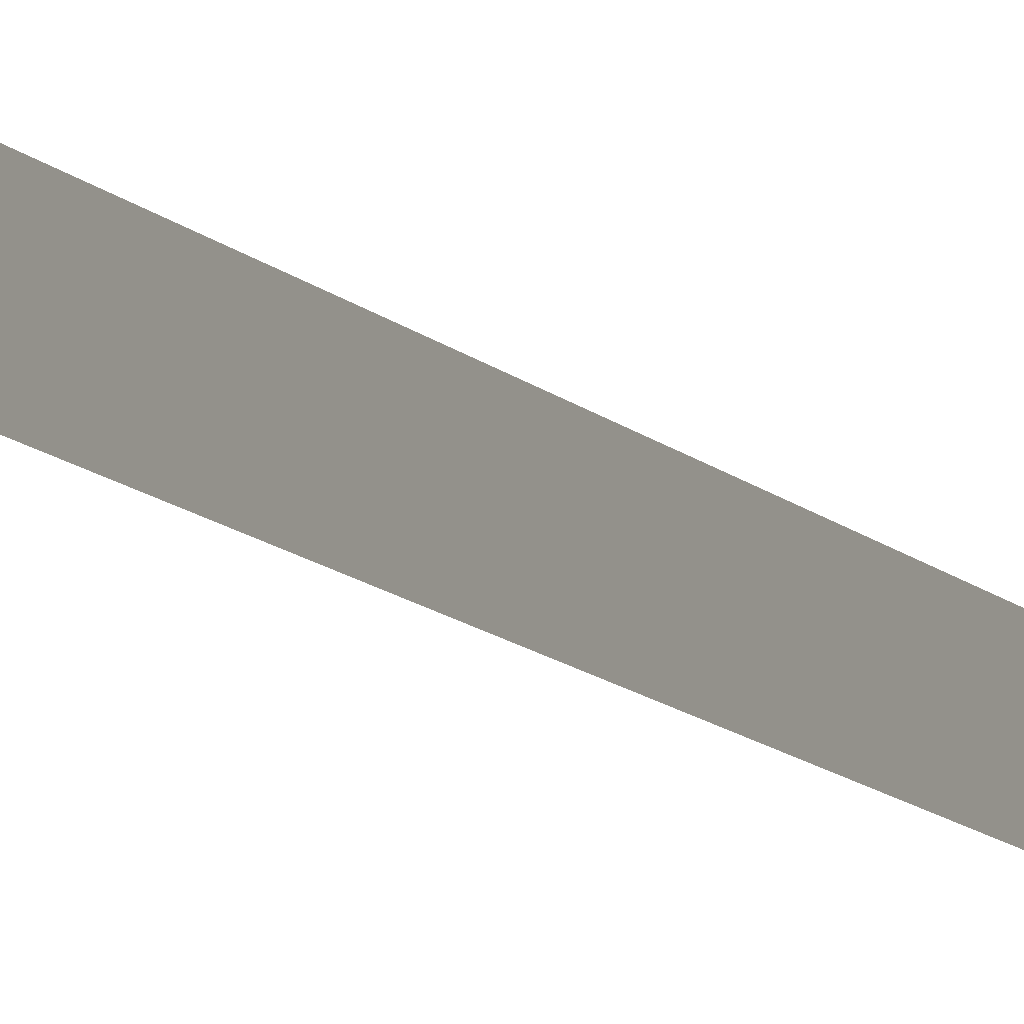
<metadata>
{"format":"obj","ext":"obj","renderer":"f3d","projection":"perspective","resolution":1024,"background":"white","views":[{"elev":-11.5,"azim":-155.1,"up":"+Y"}]}
</metadata>
<code>
o Curve_Mesh_Curve_Mesh.001
v 0.403 -0.1005 -18.36
v 0.403 0.3995 -18.36
v 0.403 0.3995 -1.151
v 0.403 -0.1005 -1.151
v -0.403 -0.1005 -18.36
v -0.403 0.3995 -18.36
v -0.403 0.3995 -1.151
v -0.403 -0.1005 -1.151
v -0.403 -0.1005 -18.36
v -0.403 -0.1005 -1.151
v -0.403 0.3995 -1.151
v -0.403 0.3995 -18.36
v 0.403 -0.1005 -18.36
v 0.403 -0.1005 -1.151
v 0.403 0.3995 -1.151
v 0.403 0.3995 -18.36
v 1.151 0.3995 -1.151
v 1.151 0.3995 -1.106
v 1.151 -0.1005 -1.106
v 1.151 -0.1005 -1.151
v 1.151 0.3995 -0.9806
v 1.151 -0.1005 -0.9806
v 1.151 0.3995 -0.7914
v 1.151 -0.1005 -0.7914
v 1.151 0.3995 -0.5543
v 1.151 -0.1005 -0.5543
v 1.151 0.3995 -0.2852
v 1.151 -0.1005 -0.2852
v 1.151 0.3995 -4.5e-05
v 1.151 -0.1005 -4.5e-05
v 1.151 0.3995 0.2851
v 1.151 -0.1005 0.2851
v 1.151 0.3995 0.5542
v 1.151 -0.1005 0.5542
v 1.151 0.3995 0.7913
v 1.151 -0.1005 0.7913
v 1.151 0.3995 0.9805
v 1.151 -0.1005 0.9805
v 1.151 0.3995 1.106
v 1.151 -0.1005 1.106
v 1.151 0.3995 1.151
v 1.151 -0.1005 1.151
v 1.147 0.3995 1.151
v 1.147 -0.1005 1.151
v 1.136 0.3995 1.151
v 1.136 -0.1005 1.151
v 1.12 0.3995 1.151
v 1.12 -0.1005 1.151
v 1.099 0.3995 1.151
v 1.099 -0.1005 1.151
v 1.076 0.3995 1.151
v 1.076 -0.1005 1.151
v 1.051 0.3995 1.151
v 1.051 -0.1005 1.151
v 1.026 0.3995 1.151
v 1.026 -0.1005 1.151
v 1.002 0.3995 1.151
v 1.002 -0.1005 1.151
v 0.9814 0.3995 1.151
v 0.9814 -0.1005 1.151
v 0.9648 0.3995 1.151
v 0.9648 -0.1005 1.151
v 0.9538 0.3995 1.151
v 0.9538 -0.1005 1.151
v 0.9499 0.3995 1.151
v 0.9499 -0.1005 1.151
v 0.9499 0.3995 1.106
v 0.9499 -0.1005 1.106
v 0.9499 0.3995 0.9805
v 0.9499 -0.1005 0.9805
v 0.9499 0.3995 0.7913
v 0.9499 -0.1005 0.7913
v 0.9499 0.3995 0.5542
v 0.9499 -0.1005 0.5542
v 0.9499 0.3995 0.2851
v 0.9499 -0.1005 0.2851
v 0.9499 0.3995 -4.5e-05
v 0.9499 -0.1005 -4.5e-05
v 1.151 0.3995 -1.151
v 1.151 0.3995 -1.106
v 1.151 -0.1005 -1.106
v 1.151 -0.1005 -1.151
v 0.9499 0.3995 -0.2852
v 0.9499 -0.1005 -0.2852
v 1.151 0.3995 -0.9806
v 1.151 -0.1005 -0.9806
v 0.9499 0.3995 -0.5543
v 0.9499 -0.1005 -0.5543
v 1.151 0.3995 -0.7914
v 1.151 -0.1005 -0.7914
v 0.9499 0.3995 -0.7914
v 0.9499 -0.1005 -0.7914
v 1.151 0.3995 -0.5543
v 1.151 -0.1005 -0.5543
v 0.9499 0.3995 -0.9806
v 0.9499 -0.1005 -0.9806
v 1.151 0.3995 -0.2852
v 1.151 -0.1005 -0.2852
v 0.9499 0.3995 -1.106
v 0.9499 -0.1005 -1.106
v 1.151 0.3995 -4.5e-05
v 1.151 -0.1005 -4.5e-05
v 0.9499 0.3995 -1.151
v 0.9499 -0.1005 -1.151
v 1.151 0.3995 0.2851
v 1.151 -0.1005 0.2851
v 0.9538 0.3995 -1.151
v 0.9538 -0.1005 -1.151
v 1.151 0.3995 0.5542
v 1.151 -0.1005 0.5542
v 0.9648 0.3995 -1.151
v 0.9648 -0.1005 -1.151
v 1.151 0.3995 0.7913
v 1.151 -0.1005 0.7913
v 0.9814 0.3995 -1.151
v 0.9814 -0.1005 -1.151
v 1.151 0.3995 0.9805
v 1.151 -0.1005 0.9805
v 1.002 0.3995 -1.151
v 1.002 -0.1005 -1.151
v 1.151 0.3995 1.106
v 1.151 -0.1005 1.106
v 1.026 0.3995 -1.151
v 1.026 -0.1005 -1.151
v 1.151 0.3995 1.151
v 1.151 -0.1005 1.151
v 1.051 0.3995 -1.151
v 1.051 -0.1005 -1.151
v 1.106 0.3995 1.151
v 1.106 -0.1005 1.151
v 1.076 0.3995 -1.151
v 1.076 -0.1005 -1.151
v 0.9808 0.3995 1.151
v 0.9808 -0.1005 1.151
v 1.099 0.3995 -1.151
v 1.099 -0.1005 -1.151
v 0.7916 0.3995 1.151
v 0.7916 -0.1005 1.151
v 1.12 0.3995 -1.151
v 1.12 -0.1005 -1.151
v 0.5544 0.3995 1.151
v 0.5544 -0.1005 1.151
v 1.136 0.3995 -1.151
v 1.136 -0.1005 -1.151
v 0.2852 0.3995 1.151
v 0.2852 -0.1005 1.151
v 1.147 0.3995 -1.151
v 1.147 -0.1005 -1.151
v -0.9498 0.3995 -1.151
v -0.9498 0.3995 -1.106
v -0.9498 -0.1005 -1.106
v -0.9498 -0.1005 -1.151
v -0.2851 0.3995 1.151
v -0.5543 0.3995 1.151
v -0.5543 -0.1005 1.151
v -0.2851 -0.1005 1.151
v -0.9498 0.3995 -0.9806
v -0.9498 -0.1005 -0.9806
v -0.7915 0.3995 1.151
v -0.7915 -0.1005 1.151
v -0.9498 0.3995 -0.7914
v -0.9498 -0.1005 -0.7914
v -0.9807 0.3995 1.151
v -0.9807 -0.1005 1.151
v -0.9498 0.3995 -0.5543
v -0.9498 -0.1005 -0.5543
v -1.106 0.3995 1.151
v -1.106 -0.1005 1.151
v -0.9498 0.3995 -0.2852
v -0.9498 -0.1005 -0.2852
v -1.151 0.3995 1.151
v -1.151 -0.1005 1.151
v -0.9498 0.3995 -4.5e-05
v -0.9498 -0.1005 -4.5e-05
v -1.151 0.3995 1.106
v -1.151 -0.1005 1.106
v -0.9498 0.3995 0.2851
v -0.9498 -0.1005 0.2851
v -1.151 0.3995 0.9805
v -1.151 -0.1005 0.9805
v -0.9498 0.3995 0.5542
v -0.9498 -0.1005 0.5542
v -1.151 0.3995 0.7913
v -1.151 -0.1005 0.7913
v -0.9498 0.3995 0.7913
v -0.9498 -0.1005 0.7913
v -1.151 0.3995 0.5542
v -1.151 -0.1005 0.5542
v -0.9498 0.3995 0.9805
v -0.9498 -0.1005 0.9805
v -1.151 0.3995 0.2851
v -1.151 -0.1005 0.2851
v -0.9498 0.3995 1.106
v -0.9498 -0.1005 1.106
v -1.151 0.3995 -4.5e-05
v -1.151 -0.1005 -4.5e-05
v -0.9498 0.3995 1.151
v -0.9498 -0.1005 1.151
v -1.151 0.3995 -0.2852
v -1.151 -0.1005 -0.2852
v -0.9538 0.3995 1.151
v -0.9538 -0.1005 1.151
v -1.151 0.3995 -0.5543
v -1.151 -0.1005 -0.5543
v -0.9647 0.3995 1.151
v -0.9647 -0.1005 1.151
v -1.151 0.3995 -0.7914
v -1.151 -0.1005 -0.7914
v -0.9813 0.3995 1.151
v -0.9813 -0.1005 1.151
v -1.151 0.3995 -0.9806
v -1.151 -0.1005 -0.9806
v -1.002 0.3995 1.151
v -1.002 -0.1005 1.151
v -1.151 0.3995 -1.106
v -1.151 -0.1005 -1.106
v -1.026 0.3995 1.151
v -1.026 -0.1005 1.151
v -1.151 0.3995 -1.151
v -1.151 -0.1005 -1.151
v -1.051 0.3995 1.151
v -1.051 -0.1005 1.151
v -1.106 0.3995 -1.151
v -1.106 -0.1005 -1.151
v -1.075 0.3995 1.151
v -1.075 -0.1005 1.151
v -0.9807 0.3995 -1.151
v -0.9807 -0.1005 -1.151
v -1.099 0.3995 1.151
v -1.099 -0.1005 1.151
v -0.7915 0.3995 -1.151
v -0.7915 -0.1005 -1.151
v -1.12 0.3995 1.151
v -1.12 -0.1005 1.151
v -0.5543 0.3995 -1.151
v -0.5543 -0.1005 -1.151
v -1.136 0.3995 1.151
v -1.136 -0.1005 1.151
v -0.2851 0.3995 -1.151
v -0.2851 -0.1005 -1.151
v -1.147 0.3995 1.151
v -1.147 -0.1005 1.151
v -1.151 0.3995 1.151
v -1.151 -0.1005 1.151
v -1.151 0.3995 1.106
v -1.151 -0.1005 1.106
v 0.2852 0.3995 -1.151
v 0.5544 0.3995 -1.151
v 0.5544 -0.1005 -1.151
v 0.2852 -0.1005 -1.151
v -1.151 0.3995 0.9805
v -1.151 -0.1005 0.9805
v 0.7916 0.3995 -1.151
v 0.7916 -0.1005 -1.151
v -1.151 0.3995 0.7913
v -1.151 -0.1005 0.7913
v 0.9808 0.3995 -1.151
v 0.9808 -0.1005 -1.151
v -1.151 0.3995 0.5542
v -1.151 -0.1005 0.5542
v 1.106 0.3995 -1.151
v 1.106 -0.1005 -1.151
v -1.151 0.3995 0.2851
v -1.151 -0.1005 0.2851
v -1.151 0.3995 -4.5e-05
v -1.151 -0.1005 -4.5e-05
v -1.151 0.3995 -0.2852
v -1.151 -0.1005 -0.2852
v -1.151 0.3995 -0.5543
v -1.151 -0.1005 -0.5543
v -1.151 0.3995 -0.7914
v -1.151 -0.1005 -0.7914
v -1.151 0.3995 -0.9806
v -1.151 -0.1005 -0.9806
v -1.151 0.3995 -1.106
v -1.151 -0.1005 -1.106
v -1.151 0.3995 -1.151
v -1.151 -0.1005 -1.151
v -1.147 0.3995 -1.151
v -1.147 -0.1005 -1.151
v -1.136 0.3995 -1.151
v -1.136 -0.1005 -1.151
v -1.12 0.3995 -1.151
v -1.12 -0.1005 -1.151
v -1.099 0.3995 -1.151
v -1.099 -0.1005 -1.151
v -1.075 0.3995 -1.151
v -1.075 -0.1005 -1.151
v -1.051 0.3995 -1.151
v -1.051 -0.1005 -1.151
v -1.026 0.3995 -1.151
v -1.026 -0.1005 -1.151
v -1.002 0.3995 -1.151
v -1.002 -0.1005 -1.151
v -0.9813 0.3995 -1.151
v -0.9813 -0.1005 -1.151
v -0.9647 0.3995 -1.151
v -0.9647 -0.1005 -1.151
v -0.9538 0.3995 -1.151
v -0.9538 -0.1005 -1.151
f 1 2 3 4
f 5 6 7 8
f 9 10 11 12
f 13 14 15 16
f 16 12 9
f 13 16 9
f 17 18 19 20
f 18 21 22 19
f 21 23 24 22
f 23 25 26 24
f 25 27 28 26
f 27 29 30 28
f 29 31 32 30
f 31 33 34 32
f 33 35 36 34
f 35 37 38 36
f 37 39 40 38
f 39 41 42 40
f 41 43 44 42
f 43 45 46 44
f 45 47 48 46
f 47 49 50 48
f 49 51 52 50
f 51 53 54 52
f 53 55 56 54
f 55 57 58 56
f 57 59 60 58
f 59 61 62 60
f 61 63 64 62
f 63 65 66 64
f 65 67 68 66
f 67 69 70 68
f 69 71 72 70
f 71 73 74 72
f 73 75 76 74
f 75 77 78 76
f 79 80 81 82
f 77 83 84 78
f 80 85 86 81
f 83 87 88 84
f 85 89 90 86
f 87 91 92 88
f 89 93 94 90
f 91 95 96 92
f 93 97 98 94
f 95 99 100 96
f 97 101 102 98
f 99 103 104 100
f 101 105 106 102
f 103 107 108 104
f 105 109 110 106
f 107 111 112 108
f 109 113 114 110
f 111 115 116 112
f 113 117 118 114
f 115 119 120 116
f 117 121 122 118
f 119 123 124 120
f 121 125 126 122
f 123 127 128 124
f 125 129 130 126
f 127 131 132 128
f 129 133 134 130
f 131 135 136 132
f 133 137 138 134
f 135 139 140 136
f 137 141 142 138
f 139 143 144 140
f 141 145 146 142
f 143 147 148 144
f 147 17 20 148
f 149 150 151 152
f 153 154 155 156
f 150 157 158 151
f 154 159 160 155
f 157 161 162 158
f 159 163 164 160
f 161 165 166 162
f 163 167 168 164
f 165 169 170 166
f 167 171 172 168
f 169 173 174 170
f 171 175 176 172
f 173 177 178 174
f 175 179 180 176
f 177 181 182 178
f 179 183 184 180
f 181 185 186 182
f 183 187 188 184
f 185 189 190 186
f 187 191 192 188
f 189 193 194 190
f 191 195 196 192
f 193 197 198 194
f 195 199 200 196
f 197 201 202 198
f 199 203 204 200
f 201 205 206 202
f 203 207 208 204
f 205 209 210 206
f 207 211 212 208
f 209 213 214 210
f 211 215 216 212
f 213 217 218 214
f 215 219 220 216
f 217 221 222 218
f 219 223 224 220
f 221 225 226 222
f 223 227 228 224
f 225 229 230 226
f 227 231 232 228
f 229 233 234 230
f 231 235 236 232
f 233 237 238 234
f 235 239 240 236
f 237 241 242 238
f 241 243 244 242
f 243 245 246 244
f 247 248 249 250
f 245 251 252 246
f 248 253 254 249
f 251 255 256 252
f 253 257 258 254
f 255 259 260 256
f 257 261 262 258
f 259 263 264 260
f 261 79 82 262
f 263 265 266 264
f 265 267 268 266
f 267 269 270 268
f 269 271 272 270
f 271 273 274 272
f 273 275 276 274
f 275 277 278 276
f 277 279 280 278
f 279 281 282 280
f 281 283 284 282
f 283 285 286 284
f 285 287 288 286
f 287 289 290 288
f 289 291 292 290
f 291 293 294 292
f 293 295 296 294
f 295 297 298 296
f 297 299 300 298
f 299 149 152 300
f 156 146 145 153
f 240 239 247 250
o Curve_Mesh_Curve_Mesh.000
v 0.403 -0.1005 -18.36
v 0.403 0.3995 -18.36
v 0.403 0.3995 -1.151
v 0.403 -0.1005 -1.151
v -0.403 -0.1005 -18.36
v -0.403 0.3995 -18.36
v -0.403 0.3995 -1.151
v -0.403 -0.1005 -1.151
v -0.403 -0.1005 -18.36
v -0.403 -0.1005 -1.151
v -0.403 0.3995 -1.151
v -0.403 0.3995 -18.36
v 0.403 -0.1005 -18.36
v 0.403 -0.1005 -1.151
v 0.403 0.3995 -1.151
v 0.403 0.3995 -18.36
v 1.151 0.3995 -1.151
v 1.151 0.3995 -1.106
v 1.151 -0.1005 -1.106
v 1.151 -0.1005 -1.151
v 1.151 0.3995 -0.9806
v 1.151 -0.1005 -0.9806
v 1.151 0.3995 -0.7914
v 1.151 -0.1005 -0.7914
v 1.151 0.3995 -0.5543
v 1.151 -0.1005 -0.5543
v 1.151 0.3995 -0.2852
v 1.151 -0.1005 -0.2852
v 1.151 0.3995 -4.5e-05
v 1.151 -0.1005 -4.5e-05
v 1.151 0.3995 0.2851
v 1.151 -0.1005 0.2851
v 1.151 0.3995 0.5542
v 1.151 -0.1005 0.5542
v 1.151 0.3995 0.7913
v 1.151 -0.1005 0.7913
v 1.151 0.3995 0.9805
v 1.151 -0.1005 0.9805
v 1.151 0.3995 1.106
v 1.151 -0.1005 1.106
v 1.151 0.3995 1.151
v 1.151 -0.1005 1.151
v 1.147 0.3995 1.151
v 1.147 -0.1005 1.151
v 1.136 0.3995 1.151
v 1.136 -0.1005 1.151
v 1.12 0.3995 1.151
v 1.12 -0.1005 1.151
v 1.099 0.3995 1.151
v 1.099 -0.1005 1.151
v 1.076 0.3995 1.151
v 1.076 -0.1005 1.151
v 1.051 0.3995 1.151
v 1.051 -0.1005 1.151
v 1.026 0.3995 1.151
v 1.026 -0.1005 1.151
v 1.002 0.3995 1.151
v 1.002 -0.1005 1.151
v 0.9814 0.3995 1.151
v 0.9814 -0.1005 1.151
v 0.9648 0.3995 1.151
v 0.9648 -0.1005 1.151
v 0.9538 0.3995 1.151
v 0.9538 -0.1005 1.151
v 0.9499 0.3995 1.151
v 0.9499 -0.1005 1.151
v 0.9499 0.3995 1.106
v 0.9499 -0.1005 1.106
v 0.9499 0.3995 0.9805
v 0.9499 -0.1005 0.9805
v 0.9499 0.3995 0.7913
v 0.9499 -0.1005 0.7913
v 0.9499 0.3995 0.5542
v 0.9499 -0.1005 0.5542
v 0.9499 0.3995 0.2851
v 0.9499 -0.1005 0.2851
v 0.9499 0.3995 -4.5e-05
v 0.9499 -0.1005 -4.5e-05
v 1.151 0.3995 -1.151
v 1.151 0.3995 -1.106
v 1.151 -0.1005 -1.106
v 1.151 -0.1005 -1.151
v 0.9499 0.3995 -0.2852
v 0.9499 -0.1005 -0.2852
v 1.151 0.3995 -0.9806
v 1.151 -0.1005 -0.9806
v 0.9499 0.3995 -0.5543
v 0.9499 -0.1005 -0.5543
v 1.151 0.3995 -0.7914
v 1.151 -0.1005 -0.7914
v 0.9499 0.3995 -0.7914
v 0.9499 -0.1005 -0.7914
v 1.151 0.3995 -0.5543
v 1.151 -0.1005 -0.5543
v 0.9499 0.3995 -0.9806
v 0.9499 -0.1005 -0.9806
v 1.151 0.3995 -0.2852
v 1.151 -0.1005 -0.2852
v 0.9499 0.3995 -1.106
v 0.9499 -0.1005 -1.106
v 1.151 0.3995 -4.5e-05
v 1.151 -0.1005 -4.5e-05
v 0.9499 0.3995 -1.151
v 0.9499 -0.1005 -1.151
v 1.151 0.3995 0.2851
v 1.151 -0.1005 0.2851
v 0.9538 0.3995 -1.151
v 0.9538 -0.1005 -1.151
v 1.151 0.3995 0.5542
v 1.151 -0.1005 0.5542
v 0.9648 0.3995 -1.151
v 0.9648 -0.1005 -1.151
v 1.151 0.3995 0.7913
v 1.151 -0.1005 0.7913
v 0.9814 0.3995 -1.151
v 0.9814 -0.1005 -1.151
v 1.151 0.3995 0.9805
v 1.151 -0.1005 0.9805
v 1.002 0.3995 -1.151
v 1.002 -0.1005 -1.151
v 1.151 0.3995 1.106
v 1.151 -0.1005 1.106
v 1.026 0.3995 -1.151
v 1.026 -0.1005 -1.151
v 1.151 0.3995 1.151
v 1.151 -0.1005 1.151
v 1.051 0.3995 -1.151
v 1.051 -0.1005 -1.151
v 1.106 0.3995 1.151
v 1.106 -0.1005 1.151
v 1.076 0.3995 -1.151
v 1.076 -0.1005 -1.151
v 0.9808 0.3995 1.151
v 0.9808 -0.1005 1.151
v 1.099 0.3995 -1.151
v 1.099 -0.1005 -1.151
v 0.7916 0.3995 1.151
v 0.7916 -0.1005 1.151
v 1.12 0.3995 -1.151
v 1.12 -0.1005 -1.151
v 0.5544 0.3995 1.151
v 0.5544 -0.1005 1.151
v 1.136 0.3995 -1.151
v 1.136 -0.1005 -1.151
v 0.2852 0.3995 1.151
v 0.2852 -0.1005 1.151
v 1.147 0.3995 -1.151
v 1.147 -0.1005 -1.151
v -0.9498 0.3995 -1.151
v -0.9498 0.3995 -1.106
v -0.9498 -0.1005 -1.106
v -0.9498 -0.1005 -1.151
v -0.2851 0.3995 1.151
v -0.5543 0.3995 1.151
v -0.5543 -0.1005 1.151
v -0.2851 -0.1005 1.151
v -0.9498 0.3995 -0.9806
v -0.9498 -0.1005 -0.9806
v -0.7915 0.3995 1.151
v -0.7915 -0.1005 1.151
v -0.9498 0.3995 -0.7914
v -0.9498 -0.1005 -0.7914
v -0.9807 0.3995 1.151
v -0.9807 -0.1005 1.151
v -0.9498 0.3995 -0.5543
v -0.9498 -0.1005 -0.5543
v -1.106 0.3995 1.151
v -1.106 -0.1005 1.151
v -0.9498 0.3995 -0.2852
v -0.9498 -0.1005 -0.2852
v -1.151 0.3995 1.151
v -1.151 -0.1005 1.151
v -0.9498 0.3995 -4.5e-05
v -0.9498 -0.1005 -4.5e-05
v -1.151 0.3995 1.106
v -1.151 -0.1005 1.106
v -0.9498 0.3995 0.2851
v -0.9498 -0.1005 0.2851
v -1.151 0.3995 0.9805
v -1.151 -0.1005 0.9805
v -0.9498 0.3995 0.5542
v -0.9498 -0.1005 0.5542
v -1.151 0.3995 0.7913
v -1.151 -0.1005 0.7913
v -0.9498 0.3995 0.7913
v -0.9498 -0.1005 0.7913
v -1.151 0.3995 0.5542
v -1.151 -0.1005 0.5542
v -0.9498 0.3995 0.9805
v -0.9498 -0.1005 0.9805
v -1.151 0.3995 0.2851
v -1.151 -0.1005 0.2851
v -0.9498 0.3995 1.106
v -0.9498 -0.1005 1.106
v -1.151 0.3995 -4.5e-05
v -1.151 -0.1005 -4.5e-05
v -0.9498 0.3995 1.151
v -0.9498 -0.1005 1.151
v -1.151 0.3995 -0.2852
v -1.151 -0.1005 -0.2852
v -0.9538 0.3995 1.151
v -0.9538 -0.1005 1.151
v -1.151 0.3995 -0.5543
v -1.151 -0.1005 -0.5543
v -0.9647 0.3995 1.151
v -0.9647 -0.1005 1.151
v -1.151 0.3995 -0.7914
v -1.151 -0.1005 -0.7914
v -0.9813 0.3995 1.151
v -0.9813 -0.1005 1.151
v -1.151 0.3995 -0.9806
v -1.151 -0.1005 -0.9806
v -1.002 0.3995 1.151
v -1.002 -0.1005 1.151
v -1.151 0.3995 -1.106
v -1.151 -0.1005 -1.106
v -1.026 0.3995 1.151
v -1.026 -0.1005 1.151
v -1.151 0.3995 -1.151
v -1.151 -0.1005 -1.151
v -1.051 0.3995 1.151
v -1.051 -0.1005 1.151
v -1.106 0.3995 -1.151
v -1.106 -0.1005 -1.151
v -1.075 0.3995 1.151
v -1.075 -0.1005 1.151
v -0.9807 0.3995 -1.151
v -0.9807 -0.1005 -1.151
v -1.099 0.3995 1.151
v -1.099 -0.1005 1.151
v -0.7915 0.3995 -1.151
v -0.7915 -0.1005 -1.151
v -1.12 0.3995 1.151
v -1.12 -0.1005 1.151
v -0.5543 0.3995 -1.151
v -0.5543 -0.1005 -1.151
v -1.136 0.3995 1.151
v -1.136 -0.1005 1.151
v -0.2851 0.3995 -1.151
v -0.2851 -0.1005 -1.151
v -1.147 0.3995 1.151
v -1.147 -0.1005 1.151
v -1.151 0.3995 1.151
v -1.151 -0.1005 1.151
v -1.151 0.3995 1.106
v -1.151 -0.1005 1.106
v 0.2852 0.3995 -1.151
v 0.5544 0.3995 -1.151
v 0.5544 -0.1005 -1.151
v 0.2852 -0.1005 -1.151
v -1.151 0.3995 0.9805
v -1.151 -0.1005 0.9805
v 0.7916 0.3995 -1.151
v 0.7916 -0.1005 -1.151
v -1.151 0.3995 0.7913
v -1.151 -0.1005 0.7913
v 0.9808 0.3995 -1.151
v 0.9808 -0.1005 -1.151
v -1.151 0.3995 0.5542
v -1.151 -0.1005 0.5542
v 1.106 0.3995 -1.151
v 1.106 -0.1005 -1.151
v -1.151 0.3995 0.2851
v -1.151 -0.1005 0.2851
v -1.151 0.3995 -4.5e-05
v -1.151 -0.1005 -4.5e-05
v -1.151 0.3995 -0.2852
v -1.151 -0.1005 -0.2852
v -1.151 0.3995 -0.5543
v -1.151 -0.1005 -0.5543
v -1.151 0.3995 -0.7914
v -1.151 -0.1005 -0.7914
v -1.151 0.3995 -0.9806
v -1.151 -0.1005 -0.9806
v -1.151 0.3995 -1.106
v -1.151 -0.1005 -1.106
v -1.151 0.3995 -1.151
v -1.151 -0.1005 -1.151
v -1.147 0.3995 -1.151
v -1.147 -0.1005 -1.151
v -1.136 0.3995 -1.151
v -1.136 -0.1005 -1.151
v -1.12 0.3995 -1.151
v -1.12 -0.1005 -1.151
v -1.099 0.3995 -1.151
v -1.099 -0.1005 -1.151
v -1.075 0.3995 -1.151
v -1.075 -0.1005 -1.151
v -1.051 0.3995 -1.151
v -1.051 -0.1005 -1.151
v -1.026 0.3995 -1.151
v -1.026 -0.1005 -1.151
v -1.002 0.3995 -1.151
v -1.002 -0.1005 -1.151
v -0.9813 0.3995 -1.151
v -0.9813 -0.1005 -1.151
v -0.9647 0.3995 -1.151
v -0.9647 -0.1005 -1.151
v -0.9538 0.3995 -1.151
v -0.9538 -0.1005 -1.151
f 301 304 303 302
f 305 308 307 306
f 309 312 311 310
f 313 316 315 314
f 316 309 312
f 313 309 316
f 317 320 319 318
f 318 319 322 321
f 321 322 324 323
f 323 324 326 325
f 325 326 328 327
f 327 328 330 329
f 329 330 332 331
f 331 332 334 333
f 333 334 336 335
f 335 336 338 337
f 337 338 340 339
f 339 340 342 341
f 341 342 344 343
f 343 344 346 345
f 345 346 348 347
f 347 348 350 349
f 349 350 352 351
f 351 352 354 353
f 353 354 356 355
f 355 356 358 357
f 357 358 360 359
f 359 360 362 361
f 361 362 364 363
f 363 364 366 365
f 365 366 368 367
f 367 368 370 369
f 369 370 372 371
f 371 372 374 373
f 373 374 376 375
f 375 376 378 377
f 379 382 381 380
f 377 378 384 383
f 380 381 386 385
f 383 384 388 387
f 385 386 390 389
f 387 388 392 391
f 389 390 394 393
f 391 392 396 395
f 393 394 398 397
f 395 396 400 399
f 397 398 402 401
f 399 400 404 403
f 401 402 406 405
f 403 404 408 407
f 405 406 410 409
f 407 408 412 411
f 409 410 414 413
f 411 412 416 415
f 413 414 418 417
f 415 416 420 419
f 417 418 422 421
f 419 420 424 423
f 421 422 426 425
f 423 424 428 427
f 425 426 430 429
f 427 428 432 431
f 429 430 434 433
f 431 432 436 435
f 433 434 438 437
f 435 436 440 439
f 437 438 442 441
f 439 440 444 443
f 441 442 446 445
f 443 444 448 447
f 447 448 320 317
f 449 452 451 450
f 453 456 455 454
f 450 451 458 457
f 454 455 460 459
f 457 458 462 461
f 459 460 464 463
f 461 462 466 465
f 463 464 468 467
f 465 466 470 469
f 467 468 472 471
f 469 470 474 473
f 471 472 476 475
f 473 474 478 477
f 475 476 480 479
f 477 478 482 481
f 479 480 484 483
f 481 482 486 485
f 483 484 488 487
f 485 486 490 489
f 487 488 492 491
f 489 490 494 493
f 491 492 496 495
f 493 494 498 497
f 495 496 500 499
f 497 498 502 501
f 499 500 504 503
f 501 502 506 505
f 503 504 508 507
f 505 506 510 509
f 507 508 512 511
f 509 510 514 513
f 511 512 516 515
f 513 514 518 517
f 515 516 520 519
f 517 518 522 521
f 519 520 524 523
f 521 522 526 525
f 523 524 528 527
f 525 526 530 529
f 527 528 532 531
f 529 530 534 533
f 531 532 536 535
f 533 534 538 537
f 535 536 540 539
f 537 538 542 541
f 541 542 544 543
f 543 544 546 545
f 547 550 549 548
f 545 546 552 551
f 548 549 554 553
f 551 552 556 555
f 553 554 558 557
f 555 556 560 559
f 557 558 562 561
f 559 560 564 563
f 561 562 382 379
f 563 564 566 565
f 565 566 568 567
f 567 568 570 569
f 569 570 572 571
f 571 572 574 573
f 573 574 576 575
f 575 576 578 577
f 577 578 580 579
f 579 580 582 581
f 581 582 584 583
f 583 584 586 585
f 585 586 588 587
f 587 588 590 589
f 589 590 592 591
f 591 592 594 593
f 593 594 596 595
f 595 596 598 597
f 597 598 600 599
f 599 600 452 449
f 456 453 445 446
f 540 550 547 539

</code>
